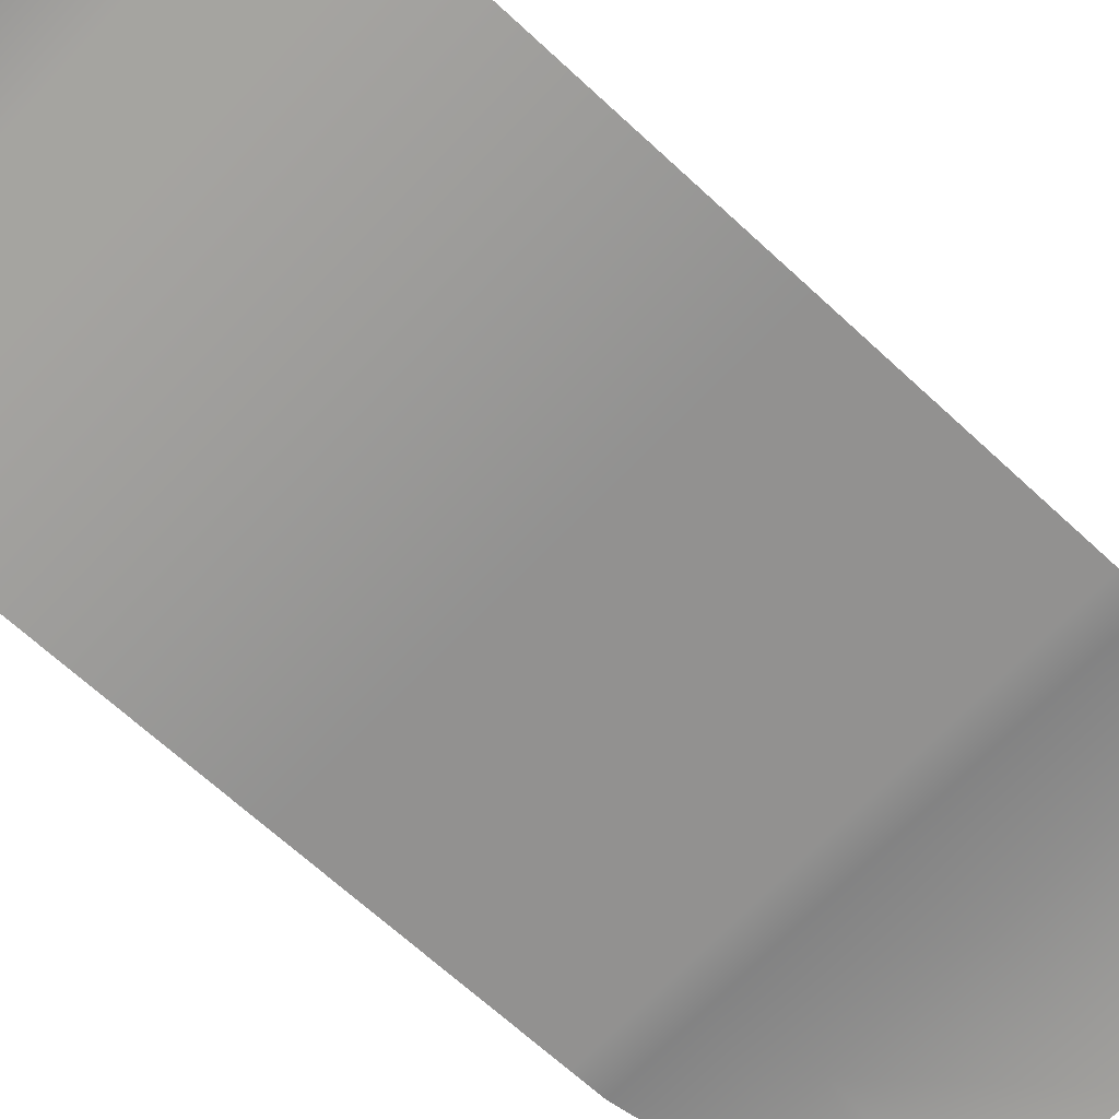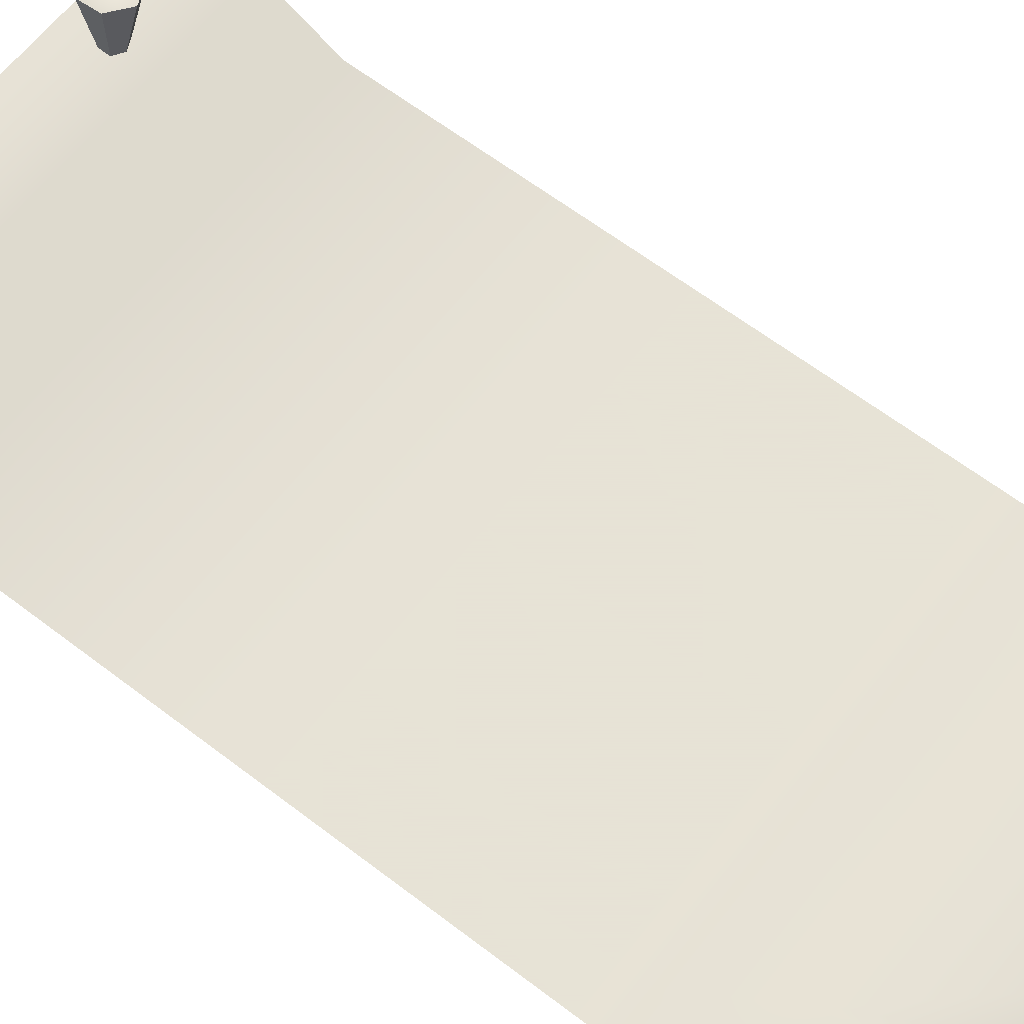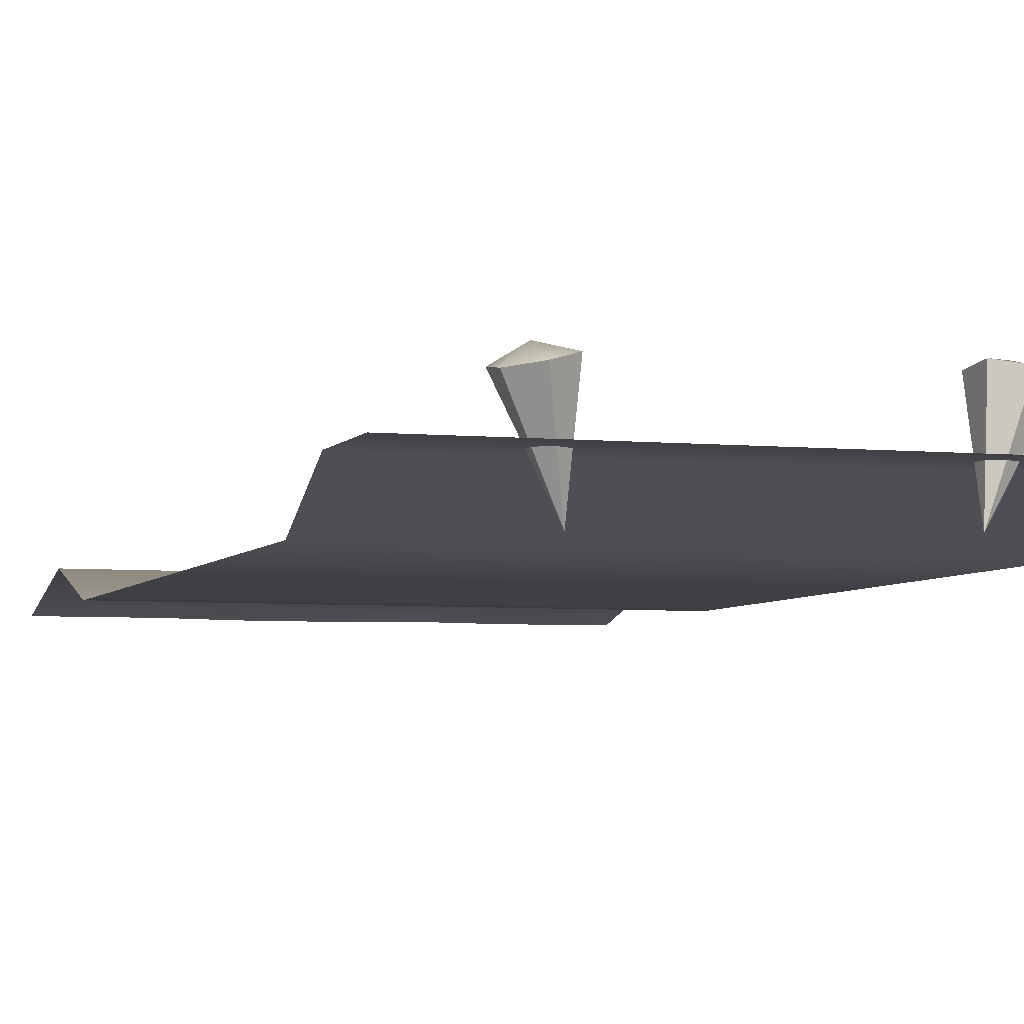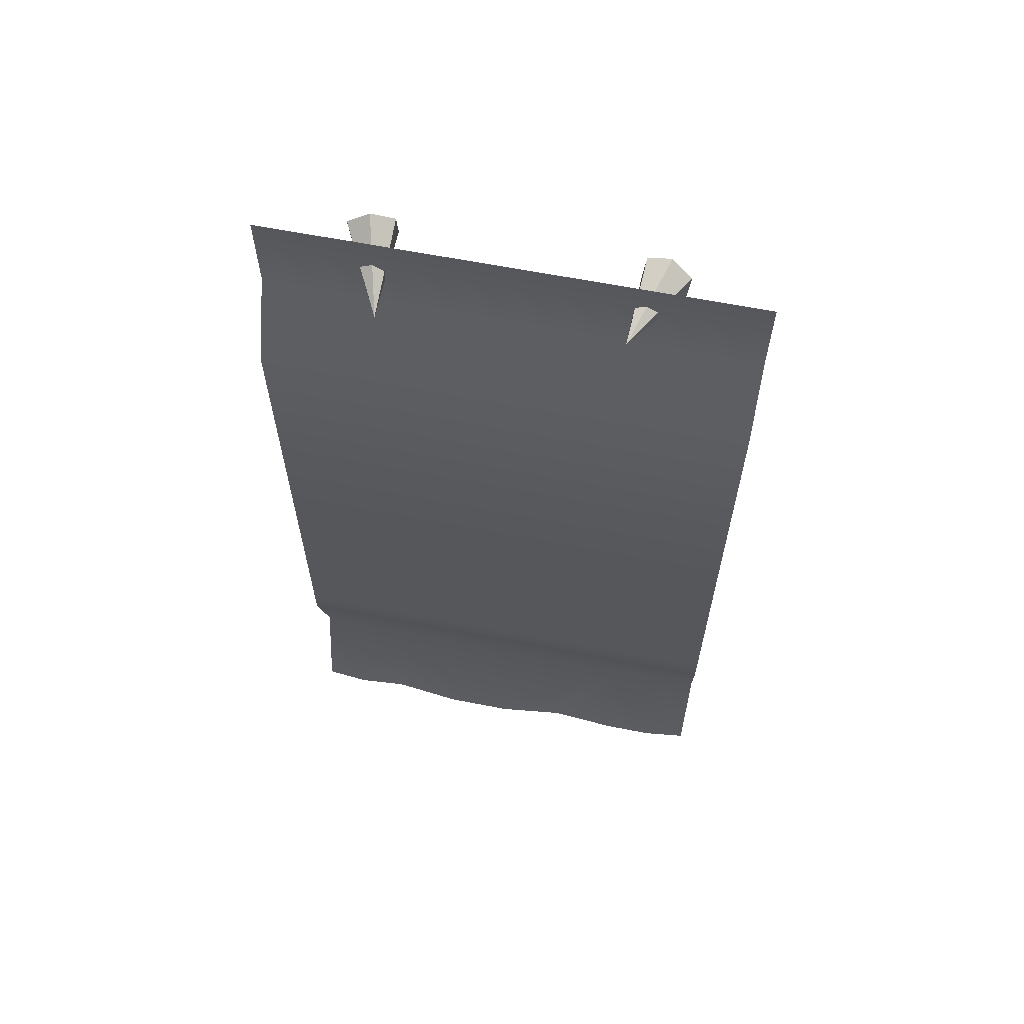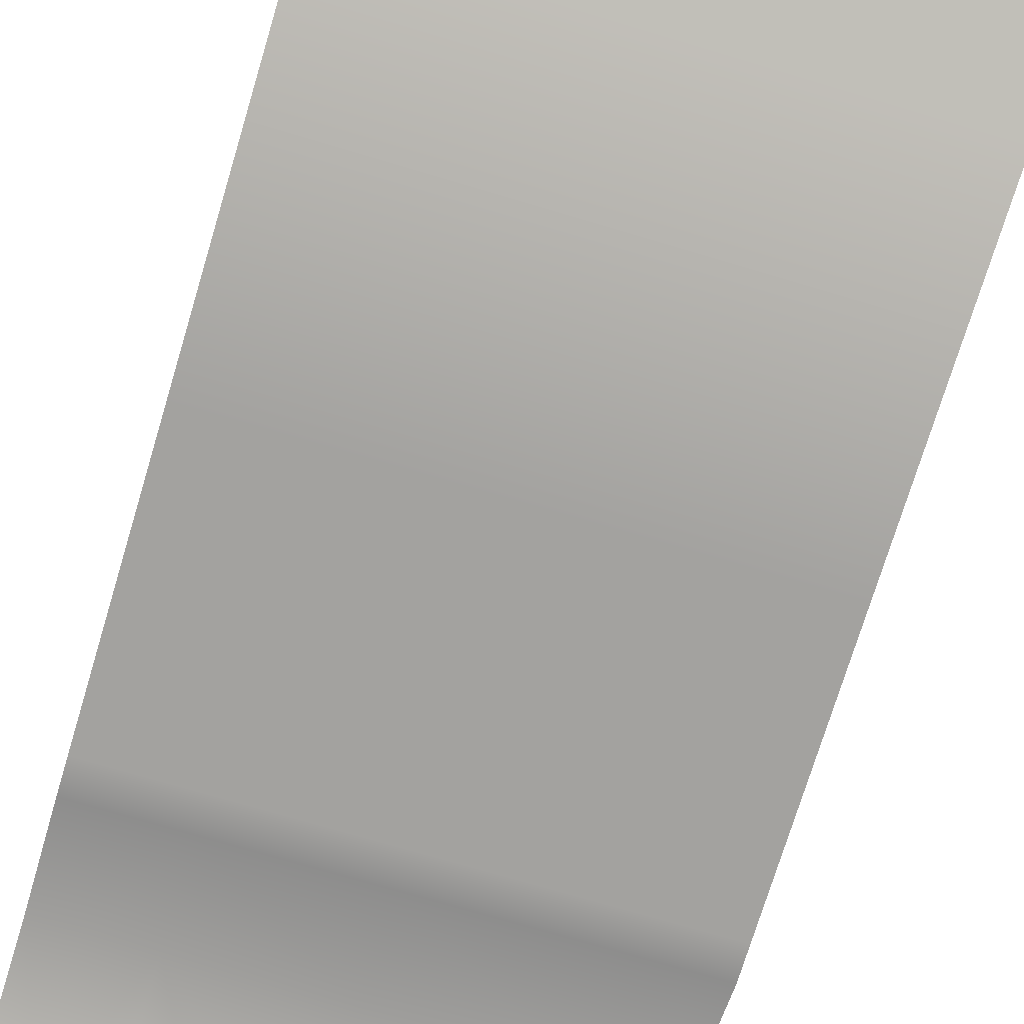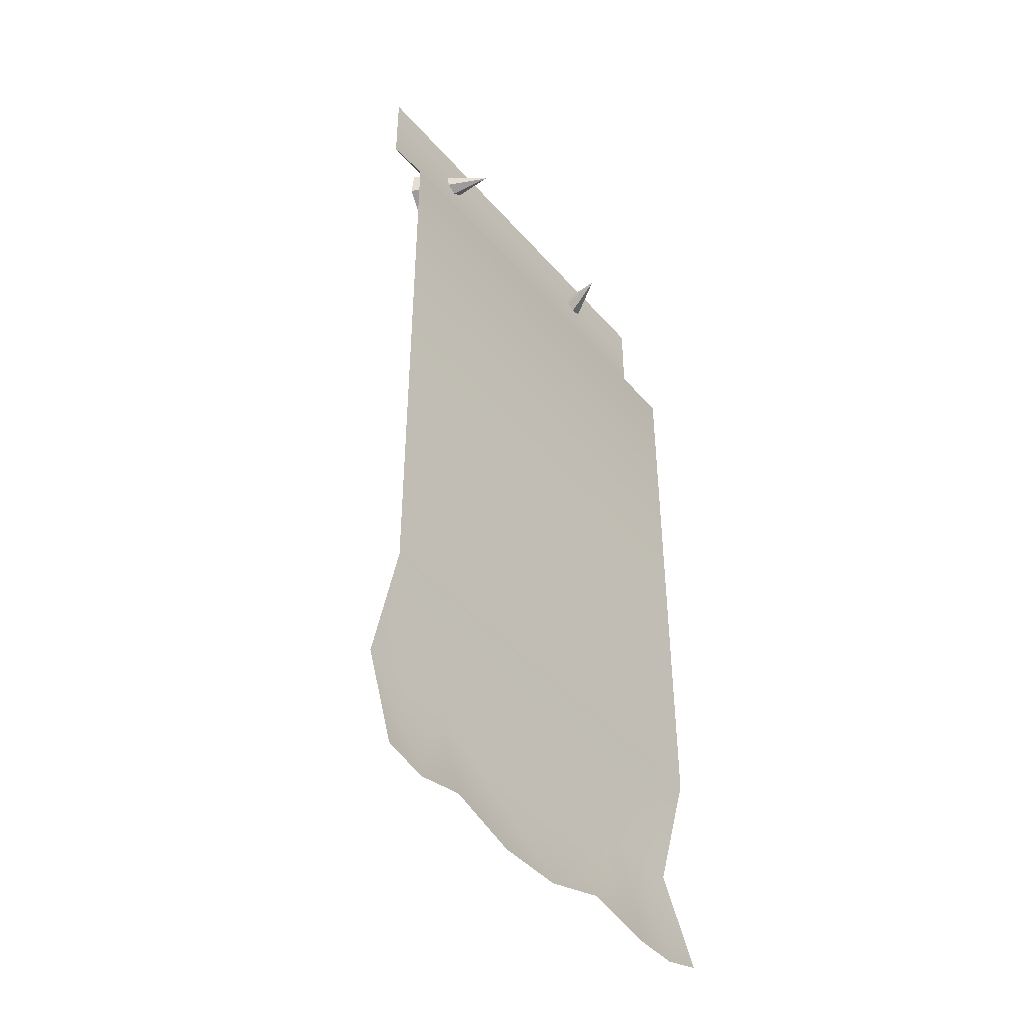
<metadata>
{"format":"obj","ext":"obj","renderer":"f3d","projection":"perspective","resolution":1024,"background":"white","views":[{"elev":-66.1,"azim":-133.1,"up":"+Z"},{"elev":62.8,"azim":-52.2,"up":"+Z"},{"elev":-4.8,"azim":162.2,"up":"+Z"},{"elev":63.9,"azim":-168.9,"up":"+Y"},{"elev":-72.6,"azim":163.3,"up":"+Z"},{"elev":-43.7,"azim":127.6,"up":"+Y"}]}
</metadata>
<code>
o banner_patternA_blue
v -0.75 0.6 0.3806
v 0.75 0.6 0.3806
v -0.75 0.975 0.4734
v -0.75 1.3 0.3806
v 0.75 1.3 0.3806
v 0.75 0.975 0.4734
v 0.6103 0.5663 0.3806
v 0.4474 0.6 0.3806
v -0.4474 0.5563 0.3806
v -0.6103 0.5563 0.3806
v -0.6103 0.975 0.4734
v -0.4474 0.975 0.4734
v 0.4474 0.975 0.4734
v 0.6103 0.975 0.4734
v 0.4474 1.3 0.3806
v 0.6103 1.3 0.3806
v -0.6103 1.3 0.3806
v -0.4474 1.3 0.3806
v -0.2237 0.6 0.3806
v 8e-06 0.5314 0.3806
v 0.2237 0.5314 0.3806
v 0.75 1.4 0.3806
v 0.6103 1.4 0.3806
v 0.4474 1.4 0.3806
v 0.75 3.2 0.3806
v -0.75 3.2 0.3806
v -0.4474 3.2 0.3806
v -0.6103 3.2 0.3806
v 0.6103 3.2 0.3806
v 0.4474 3.2 0.3806
v -0.75 1.4 0.3806
v -0.6103 1.4 0.3806
v -0.4474 1.4 0.3806
v 0.75 3.45 0.5109
v -0.75 3.45 0.5109
v -0.4474 3.45 0.5109
v -0.6103 3.45 0.5109
v 0.6103 3.45 0.5109
v 0.4474 3.45 0.5109
v 0.75 3.727 0.5109
v -0.75 3.727 0.5109
v -0.4474 3.727 0.5109
v -0.6103 3.727 0.5109
v 0.6103 3.727 0.5109
v 0.4474 3.727 0.5109
v 0.3701 3.563 0.3776
v 0.4364 3.683 0.6429
v 0.5052 3.639 0.6329
v 0.5041 3.558 0.6445
v 0.4342 3.52 0.6662
v 0.3654 3.564 0.6762
v 0.3666 3.646 0.6646
v 0.4424 3.606 0.6847
v -0.3544 3.629 0.3867
v -0.4385 3.662 0.6713
v -0.3657 3.627 0.6851
v -0.3568 3.546 0.6737
v -0.4205 3.501 0.6483
v -0.4933 3.536 0.6345
v -0.5023 3.617 0.646
v -0.4377 3.576 0.6895
v -0.4474 2.2 0.3806
v -0.75 2.2 0.3806
v -0.6103 2.2 0.3806
v 0.75 2.2 0.3806
v 0.6103 2.2 0.3806
v 0.4474 2.2 0.3806
v 8e-06 0.975 0.4734
v 8e-06 1.3 0.3806
v 7e-06 3.2 0.3806
v 8e-06 1.4 0.3806
v 7e-06 3.45 0.5109
v 7e-06 3.727 0.5109
v 7e-06 2.2 0.3806
f 3 11 17 4
f 6 14 7 2
f 68 13 15 69
f 14 6 5 16
f 12 9 19
f 11 3 1 10
f 12 18 17 11
f 14 16 15 13
f 13 8 7 14
f 11 10 9 12
f 12 19 20
f 8 13 21
f 21 13 20
f 68 12 20
f 16 23 24 15
f 18 33 32 17
f 16 5 22 23
f 4 17 32 31
f 69 15 24 71
f 64 32 33 62
f 67 24 23 66
f 64 63 31 32
f 65 66 23 22
f 74 62 33 71
f 26 28 37 35
f 29 25 34 38
f 28 27 36 37
f 70 30 39 72
f 30 29 38 39
f 72 39 45 73
f 37 36 42 43
f 35 37 43 41
f 38 34 40 44
f 39 38 44 45
f 46 47 48
f 46 48 49
f 46 49 50
f 46 50 51
f 52 51 53
f 46 51 52
f 46 52 47
f 51 50 53
f 50 49 53
f 48 47 53
f 47 52 53
f 49 48 53
f 54 55 56
f 54 56 57
f 54 57 58
f 54 58 59
f 60 59 61
f 54 59 60
f 54 60 55
f 59 58 61
f 58 57 61
f 56 55 61
f 55 60 61
f 57 56 61
f 70 27 62 74
f 25 29 66 65
f 28 26 63 64
f 30 67 66 29
f 28 64 62 27
f 30 70 74 67
f 36 72 73 42
f 27 70 72 36
f 67 74 71 24
f 18 69 71 33
f 12 68 69 18
f 13 68 20

</code>
